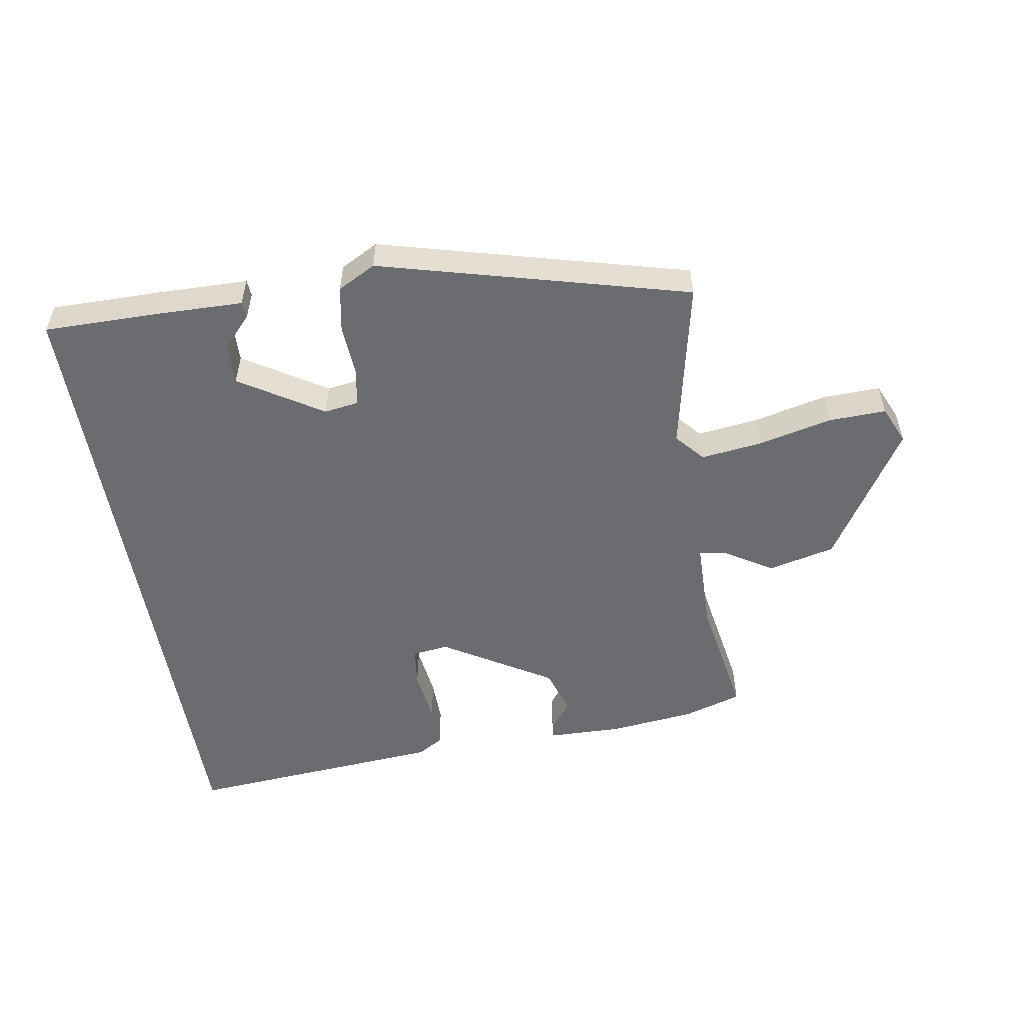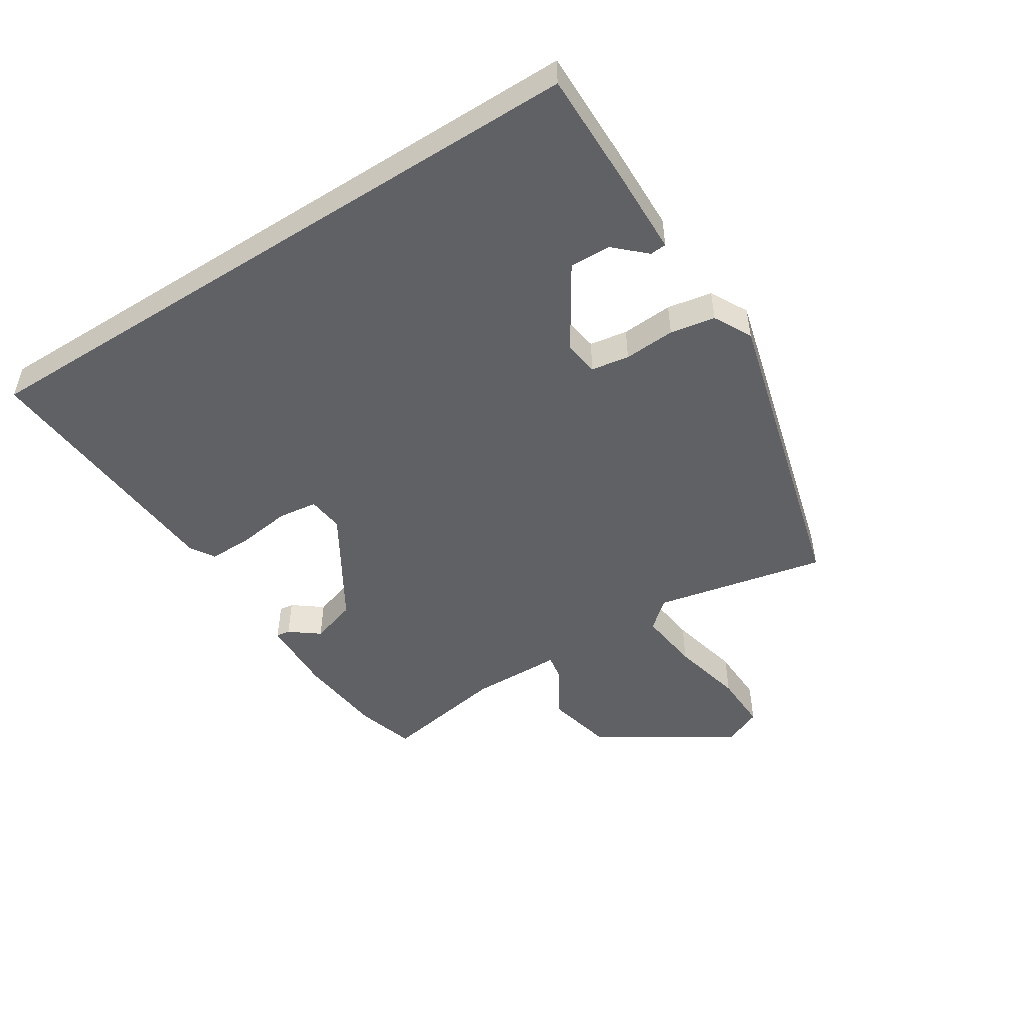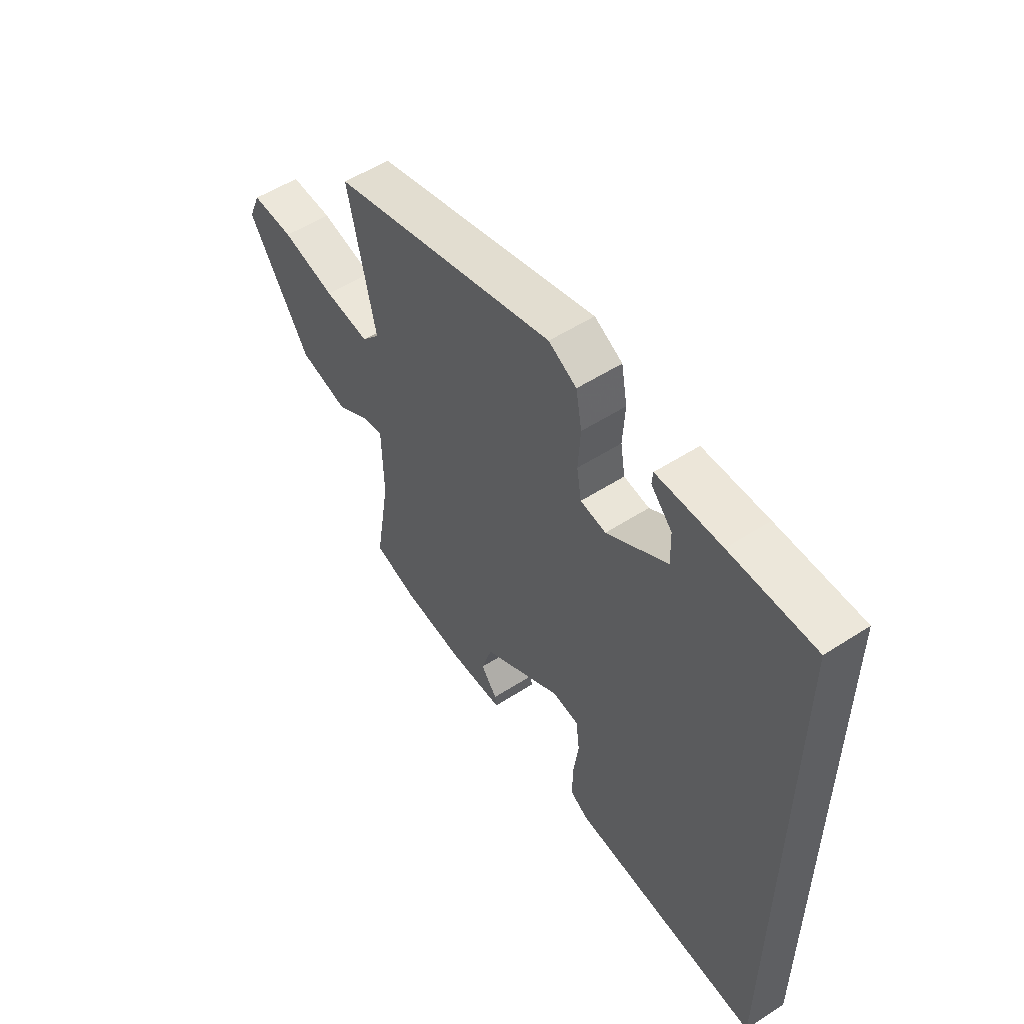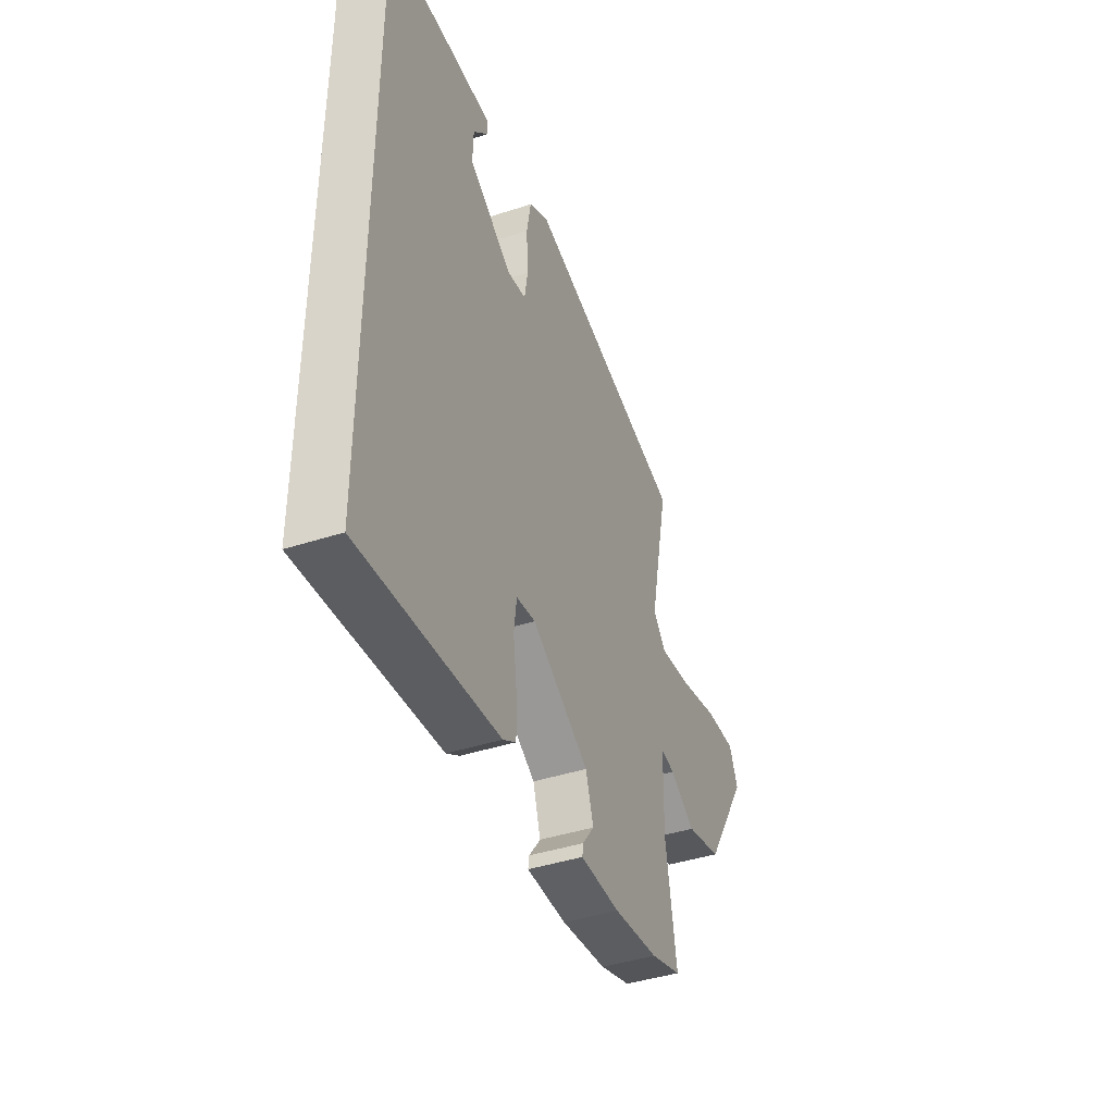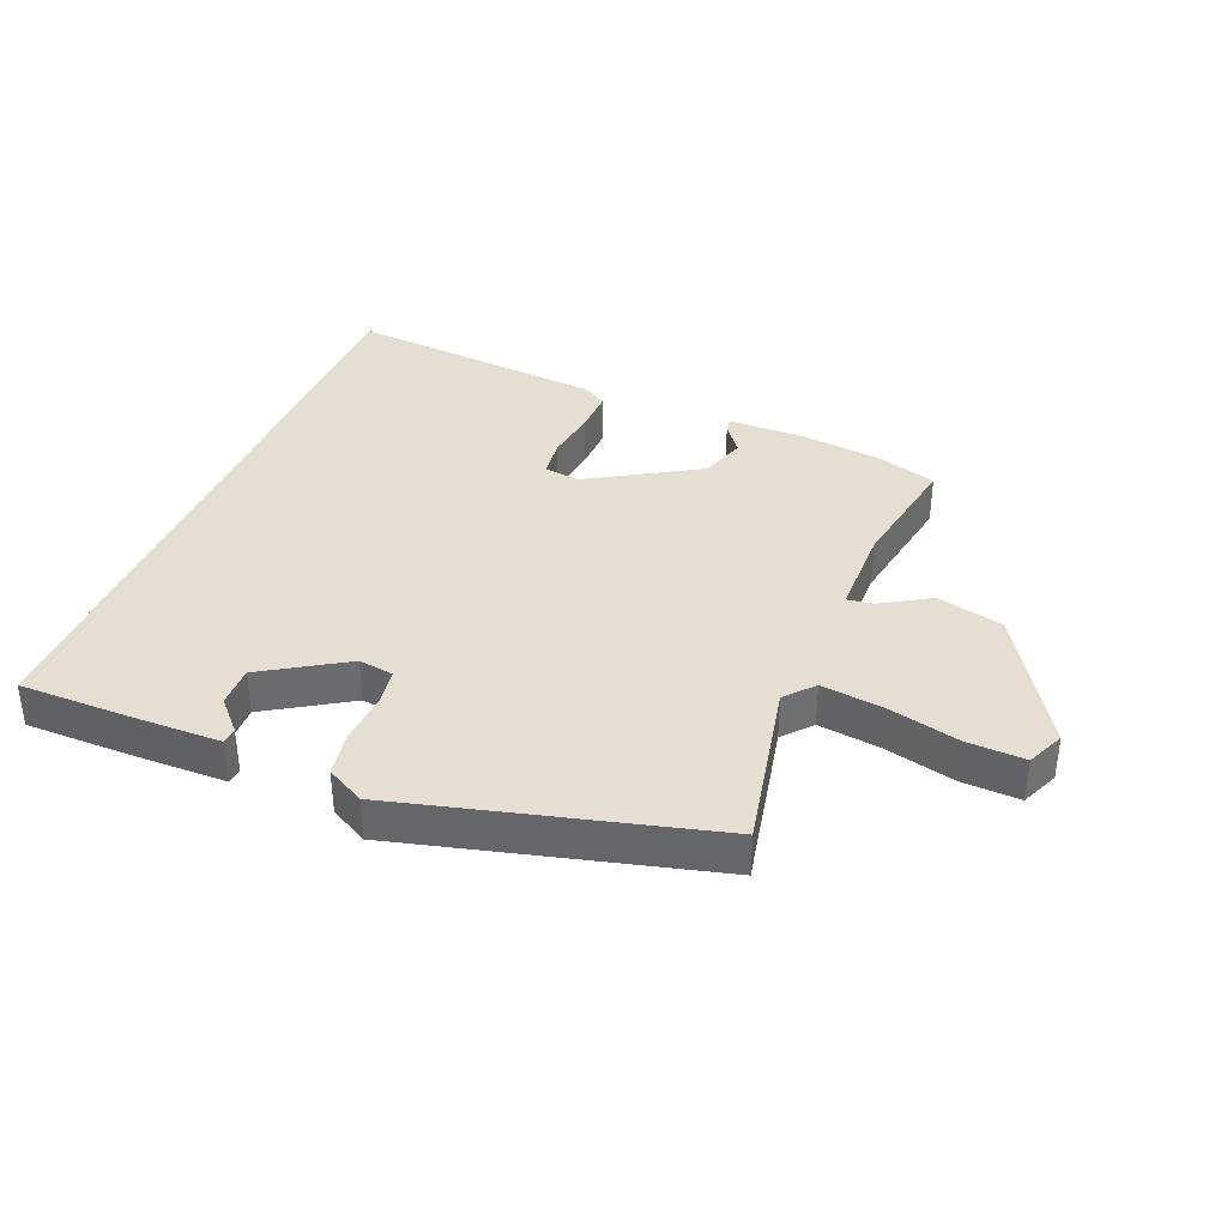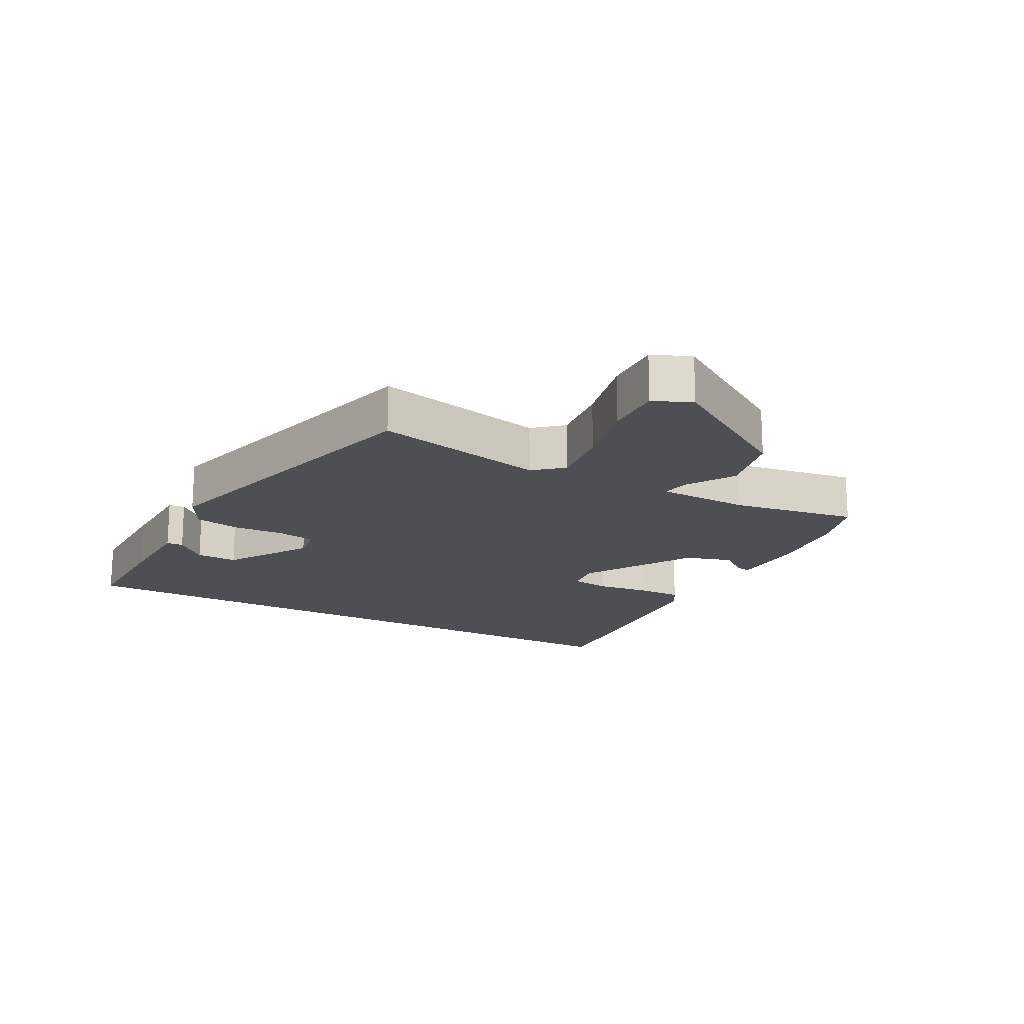
<metadata>
{"format":"obj","ext":"obj","renderer":"f3d","projection":"perspective","resolution":1024,"background":"white","views":[{"elev":-53.7,"azim":9.5,"up":"+Y"},{"elev":-49.7,"azim":-57.5,"up":"+Y"},{"elev":53.7,"azim":-124.6,"up":"+Z"},{"elev":-41.6,"azim":-68.5,"up":"+Z"},{"elev":37.1,"azim":22.6,"up":"+Y"},{"elev":-17.7,"azim":61.6,"up":"+Y"}]}
</metadata>
<code>
v 0.506 0.07 -0.498
v 0.414 0.07 -0.526
v 0.279 0.07 -0.541
v 0.16 0.07 -0.538
v 0.163 0.07 -0.516
v 0.198 0.07 -0.47
v 0.175 0.07 -0.397
v 0.003 0.07 -0.293
v -0.054 0.07 -0.3
v -0.062 0.07 -0.362
v -0.051 0.07 -0.445
v -0.05 0.07 -0.515
v -0.089 0.07 -0.539
v -0.5 0.07 -0.571
v -0.5 0.07 0.459
v -0.32 0.07 0.458
v -0.182 0.07 0.455
v -0.18 0.07 0.429
v -0.225 0.07 0.381
v -0.227 0.07 0.316
v -0.097 0.07 0.234
v -0.042 0.07 0.242
v -0.032 0.07 0.302
v -0.037 0.07 0.383
v -0.024 0.07 0.454
v 0.036 0.07 0.486
v 0.521 0.07 0.357
v 0.463 0.07 0.087
v 0.502 0.07 0.042
v 0.6 0.07 0.054
v 0.715 0.07 0.081
v 0.806 0.07 0.084
v 0.832 0.07 0.024
v 0.7 0.07 -0.186
v 0.594 0.07 -0.211
v 0.518 0.07 -0.164
v 0.476 0.07 -0.157
v 0.473 0.07 -0.302
v 0.506 0 -0.498
v 0.414 0 -0.526
v 0.279 0 -0.541
v 0.16 0 -0.538
v 0.163 0 -0.516
v 0.198 0 -0.47
v 0.175 0 -0.397
v 0.003 0 -0.293
v -0.054 0 -0.3
v -0.062 0 -0.362
v -0.051 0 -0.445
v -0.05 0 -0.515
v -0.089 0 -0.539
v -0.5 0 -0.571
v -0.5 0 0.459
v -0.32 0 0.458
v -0.182 0 0.455
v -0.18 0 0.429
v -0.225 0 0.381
v -0.227 0 0.316
v -0.097 0 0.234
v -0.042 0 0.242
v -0.032 0 0.302
v -0.037 0 0.383
v -0.024 0 0.454
v 0.036 0 0.486
v 0.521 0 0.357
v 0.463 0 0.087
v 0.502 0 0.042
v 0.6 0 0.054
v 0.715 0 0.081
v 0.806 0 0.084
v 0.832 0 0.024
v 0.7 0 -0.186
v 0.594 0 -0.211
v 0.518 0 -0.164
v 0.476 0 -0.157
v 0.473 0 -0.302
f 34 35 36
f 33 34 36
f 32 33 36
f 31 32 36
f 30 31 36
f 29 30 36 37
f 28 29 37
f 26 27 28
f 25 26 28
f 24 25 28
f 23 24 28
f 28 37 38
f 23 28 38
f 22 23 38
f 17 18 19
f 16 17 19
f 15 16 19
f 15 19 20
f 14 15 20
f 13 14 20
f 12 13 20
f 11 12 20
f 10 11 20
f 9 10 20 21
f 4 5 6
f 3 4 6
f 2 3 6
f 1 2 6
f 38 1 6
f 38 6 7
f 22 38 7 8
f 8 9 21 22
f 74 73 72
f 74 72 71
f 74 71 70
f 74 70 69
f 74 69 68
f 75 74 68 67
f 75 67 66
f 66 65 64
f 66 64 63
f 66 63 62
f 66 62 61
f 76 75 66
f 76 66 61
f 76 61 60
f 57 56 55
f 57 55 54
f 57 54 53
f 58 57 53
f 58 53 52
f 58 52 51
f 58 51 50
f 58 50 49
f 58 49 48
f 59 58 48 47
f 44 43 42
f 44 42 41
f 44 41 40
f 44 40 39
f 44 39 76
f 45 44 76
f 46 45 76 60
f 60 59 47 46
f 1 39 40 2
f 2 40 41 3
f 3 41 42 4
f 4 42 43 5
f 5 43 44 6
f 6 44 45 7
f 7 45 46 8
f 8 46 47 9
f 9 47 48 10
f 10 48 49 11
f 11 49 50 12
f 12 50 51 13
f 13 51 52 14
f 14 52 53 15
f 15 53 54 16
f 16 54 55 17
f 17 55 56 18
f 18 56 57 19
f 19 57 58 20
f 20 58 59 21
f 21 59 60 22
f 22 60 61 23
f 23 61 62 24
f 24 62 63 25
f 25 63 64 26
f 26 64 65 27
f 27 65 66 28
f 28 66 67 29
f 29 67 68 30
f 30 68 69 31
f 31 69 70 32
f 32 70 71 33
f 33 71 72 34
f 34 72 73 35
f 35 73 74 36
f 36 74 75 37
f 37 75 76 38
f 38 76 39 1

</code>
